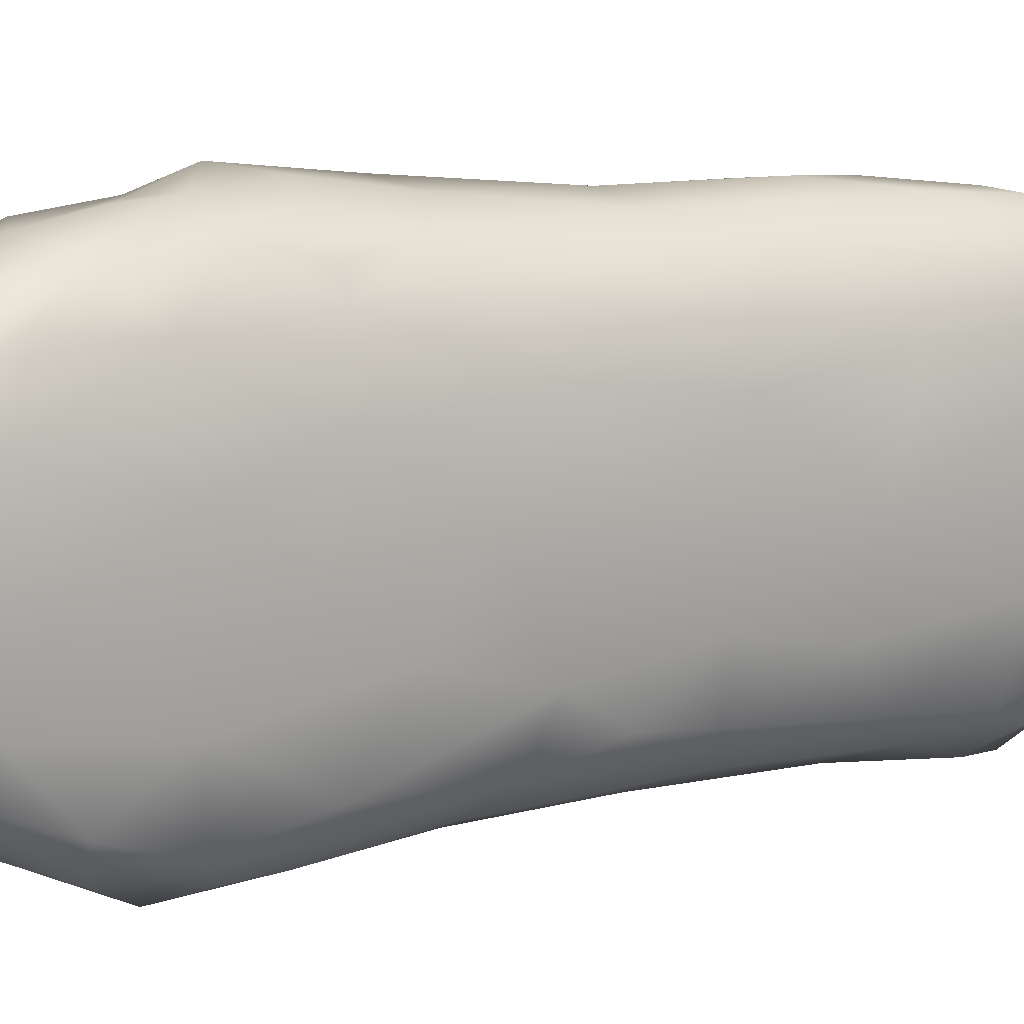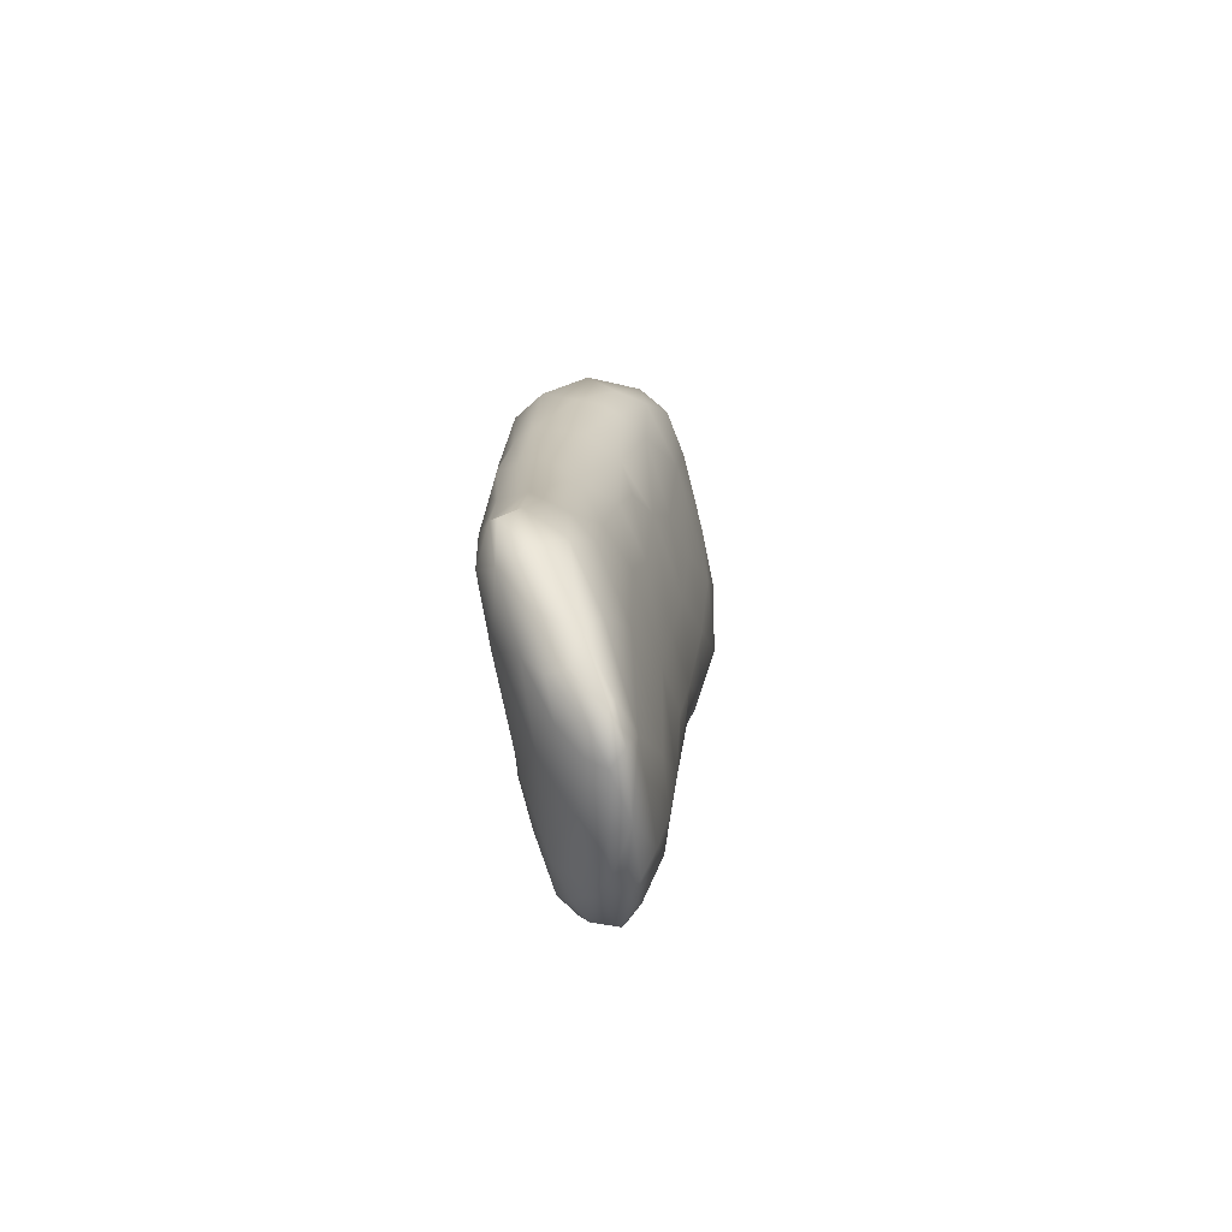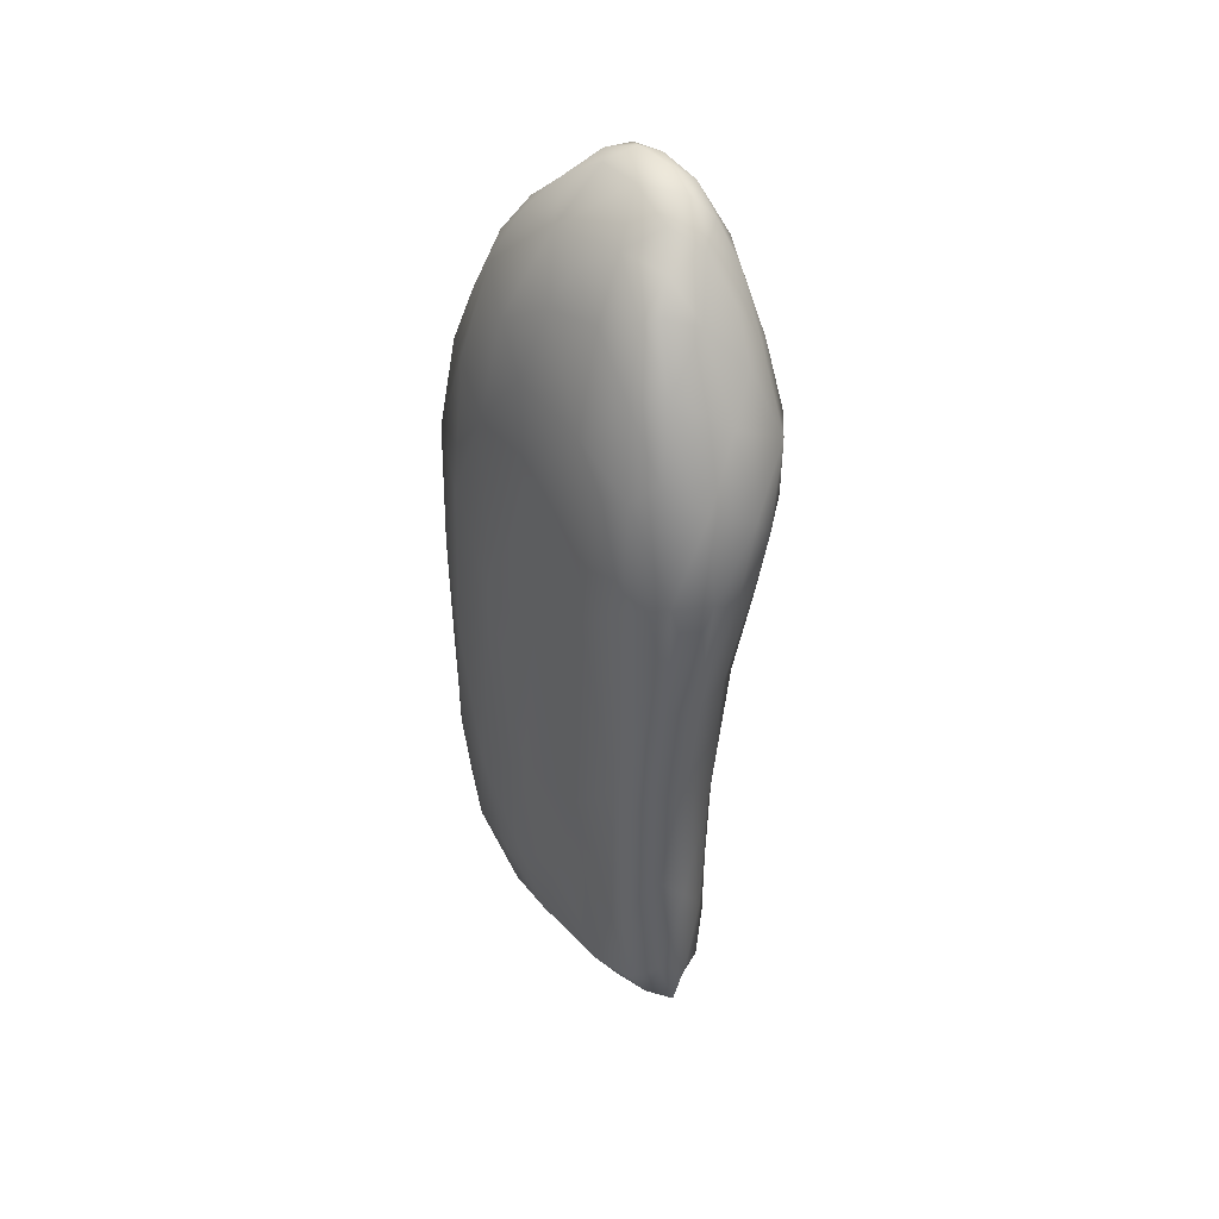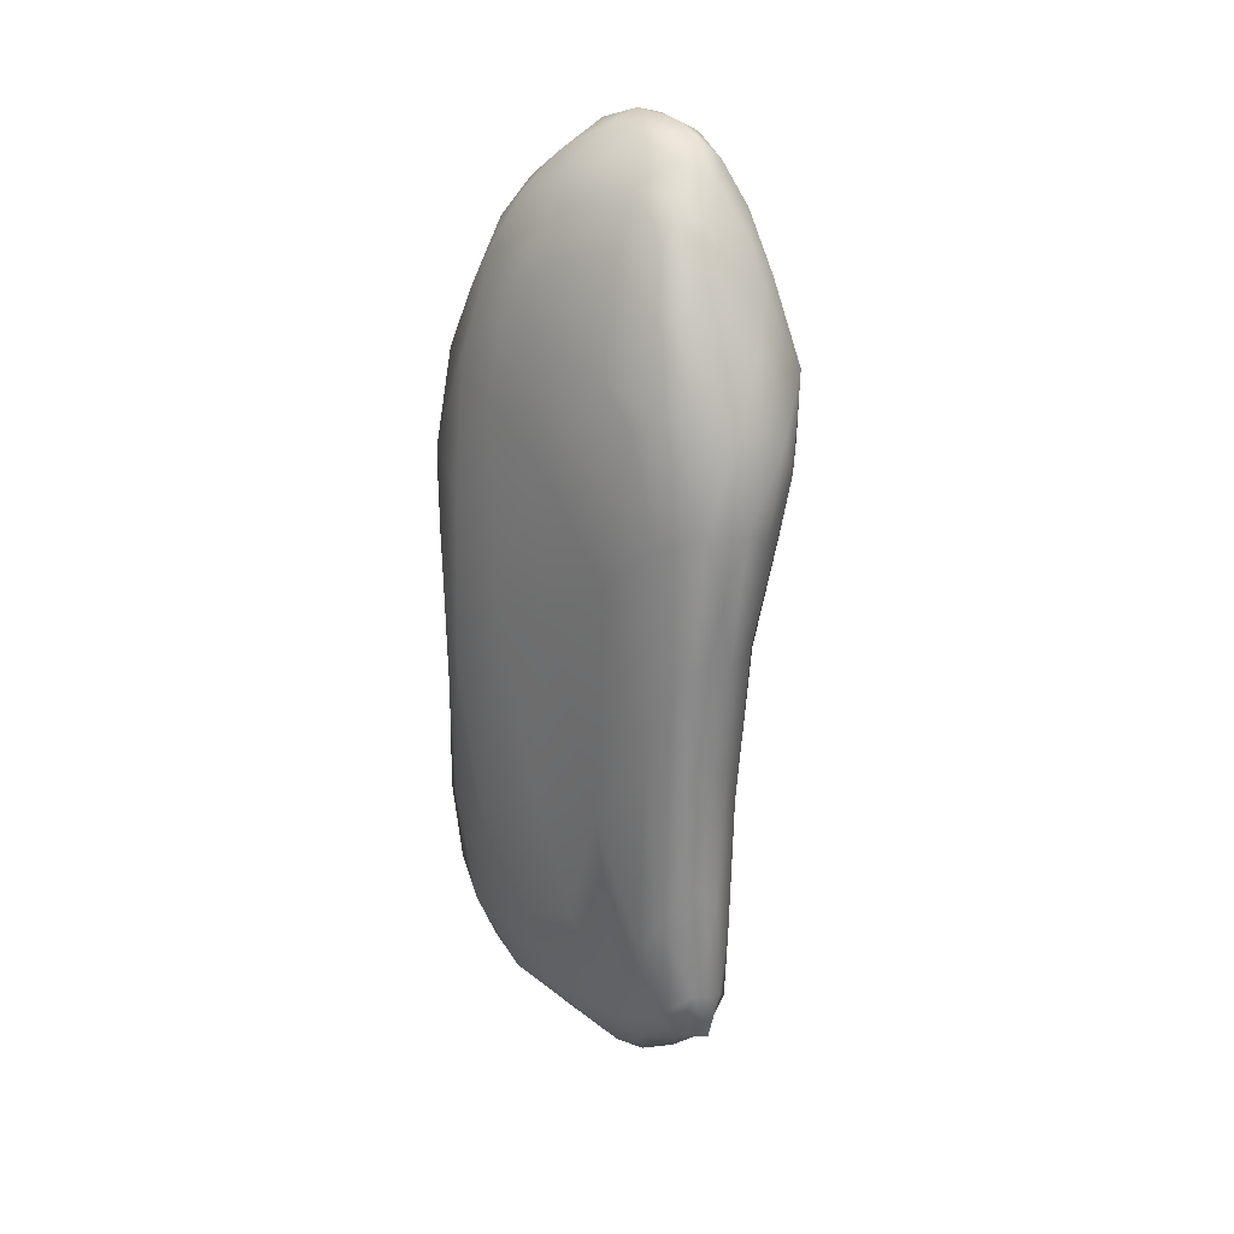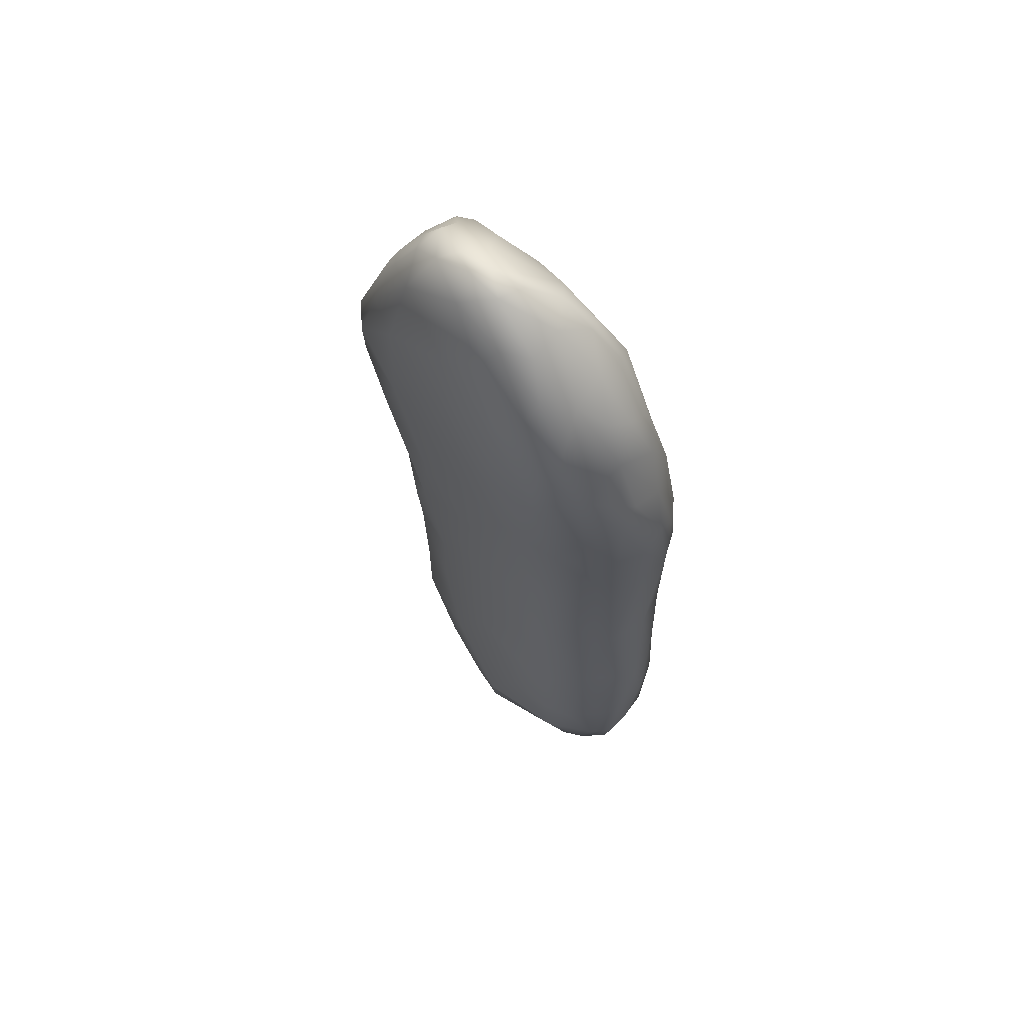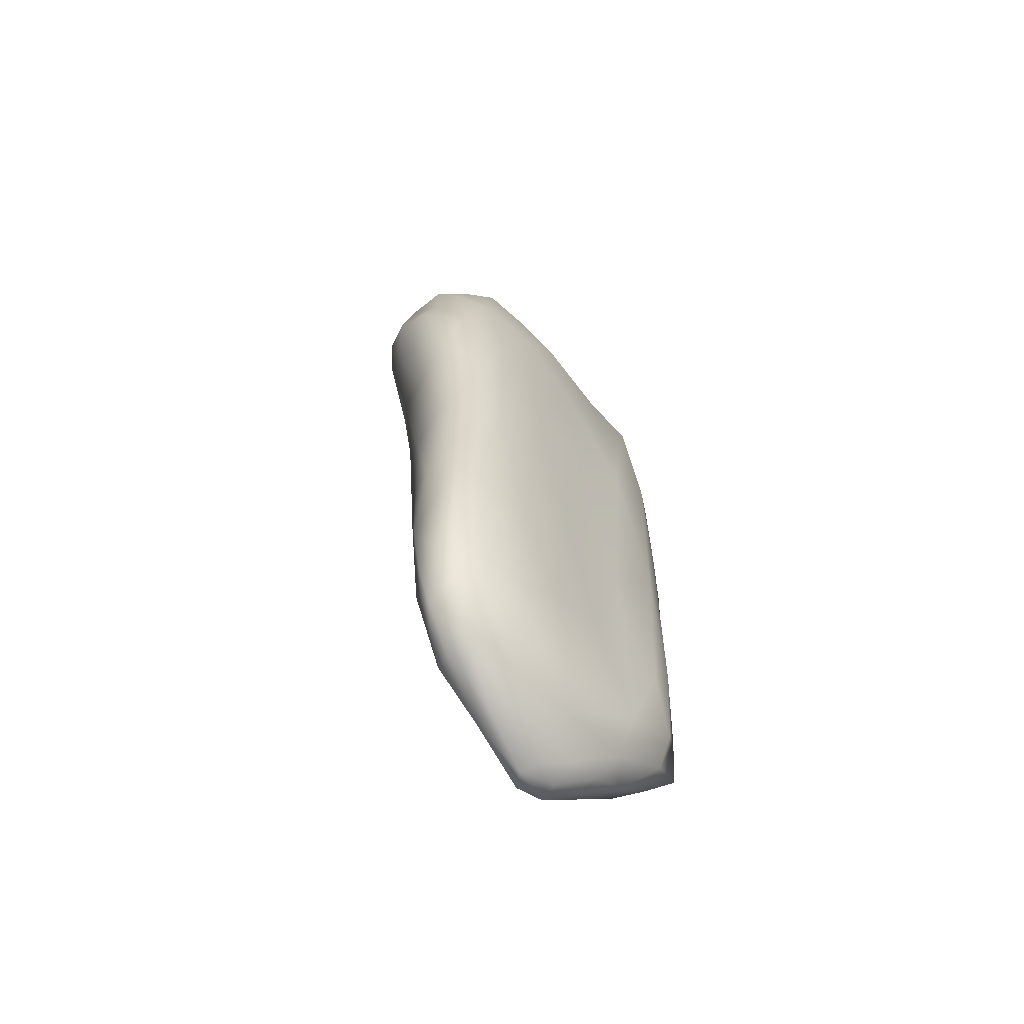
<metadata>
{"format":"obj","ext":"obj","renderer":"f3d","projection":"perspective","resolution":1024,"background":"white","views":[{"elev":10.2,"azim":-115.0,"up":"+Z"},{"elev":-75.4,"azim":-168.0,"up":"+Y"},{"elev":40.4,"azim":144.7,"up":"+Y"},{"elev":25.6,"azim":137.4,"up":"+Y"},{"elev":57.2,"azim":-41.8,"up":"+Y"},{"elev":-60.1,"azim":40.6,"up":"+Y"}]}
</metadata>
<code>
v 7550 4400 5411
v 7487 4497 5415
v 7546 4522 5431
v 7595 4398 5436
v 7580 3674 5430
v 7555 3725 5434
v 7595 3737 5443
v 7556 3864 5444
v 7559 4217 5427
v 7504 4367 5424
v 7574 4313 5427
v 7471 4363 5437
v 7449 4444 5435
v 7589 4559 5471
v 7418 4565 5458
v 7490 4602 5461
v 7447 4655 5491
v 7551 3647 5464
v 7592 3650 5480
v 7554 3594 5524
v 7510 3686 5470
v 7618 3692 5486
v 7622 3840 5478
v 7511 3800 5464
v 7599 3909 5455
v 7504 3992 5465
v 7544 4059 5442
v 7608 4085 5452
v 7619 4028 5472
v 7578 4061 5443
v 7499 4223 5449
v 7591 4224 5442
v 7614 4198 5463
v 7627 4371 5492
v 7449 4352 5455
v 7412 4472 5466
v 7614 4526 5500
v 7385 4567 5499
v 7553 4652 5502
v 7509 3637 5491
v 7484 3738 5492
v 7455 4190 5489
v 7419 4356 5495
v 7415 4668 5511
v 7494 4713 5521
v 7511 3585 5546
v 7487 3621 5549
v 7478 3847 5498
v 7630 4058 5506
v 7462 4009 5510
v 7387 4480 5566
v 7629 4518 5533
v 7392 4655 5531
v 7439 4717 5528
v 7617 3653 5568
v 7466 3718 5593
v 7625 3793 5517
v 7446 4098 5519
v 7427 4169 5565
v 7374 4639 5583
v 7592 4638 5531
v 7536 4728 5540
v 7498 3520 5624
v 7530 3554 5577
v 7556 3558 5581
v 7582 3598 5566
v 7458 3890 5567
v 7444 4015 5590
v 7633 4300 5575
v 7408 4299 5599
v 7615 4562 5600
v 7409 4742 5560
v 7489 3540 5616
v 7388 4756 5611
v 7556 4720 5558
v 7575 4695 5615
v 7512 4766 5568
v 7454 4777 5571
v 7557 3544 5633
v 7587 3585 5669
v 7629 3956 5597
v 7413 4235 5703
v 7420 4796 5596
v 7450 4827 5612
v 7487 4803 5603
v 7523 3525 5630
v 7475 3571 5671
v 7446 3868 5682
v 7394 4379 5679
v 7376 4483 5743
v 7370 4586 5691
v 7372 4696 5702
v 7531 4771 5634
v 7415 4821 5644
v 7615 3636 5706
v 7625 3776 5654
v 7432 4072 5699
v 7636 4212 5675
v 7589 4682 5696
v 7481 4825 5675
v 7437 4838 5668
v 7487 3517 5664
v 7510 3512 5682
v 7534 3525 5668
v 7461 3719 5746
v 7635 3943 5716
v 7632 4427 5696
v 7620 4581 5719
v 7563 4733 5681
v 7395 4802 5705
v 7423 4836 5698
v 7630 3740 5744
v 7444 4842 5720
v 7501 3546 5758
v 7555 3548 5729
v 7549 4756 5744
v 7481 4822 5741
v 7531 3544 5768
v 7484 3623 5818
v 7371 4628 5789
v 7382 4736 5759
v 7427 4827 5752
v 7601 3608 5801
v 7636 3862 5826
v 7441 3989 5785
v 7639 4205 5783
v 7630 4487 5795
v 7603 4629 5783
v 7401 4768 5783
v 7464 4827 5761
v 7534 3561 5816
v 7623 3699 5797
v 7456 3829 5815
v 7427 4165 5805
v 7398 4359 5786
v 7510 4792 5785
v 7507 3584 5835
v 7560 3585 5842
v 7469 3717 5819
v 7388 4499 5859
v 7387 4677 5839
v 7583 4673 5838
v 7429 4764 5819
v 7477 4777 5812
v 7526 3583 5846
v 7547 4742 5815
v 7451 4013 5846
v 7444 4199 5871
v 7637 4081 5872
v 7421 4347 5872
v 7632 4328 5866
v 7609 4524 5873
v 7412 4708 5850
v 7525 4753 5827
v 7613 3694 5877
v 7590 3627 5863
v 7485 3732 5869
v 7487 3902 5892
v 7388 4601 5874
v 7551 4699 5859
v 7452 4696 5879
v 7505 4709 5866
v 7518 3605 5869
v 7622 3867 5905
v 7624 4036 5908
v 7472 4098 5893
v 7626 4211 5910
v 7435 4431 5924
v 7415 4638 5893
v 7522 4638 5915
v 7543 3624 5902
v 7518 3660 5894
v 7578 3648 5899
v 7470 4265 5915
v 7610 4385 5932
v 7443 4349 5905
v 7570 4601 5900
v 7485 4658 5907
v 7531 3775 5927
v 7599 3739 5925
v 7608 3859 5933
v 7525 3914 5927
v 7612 3961 5925
v 7517 4056 5926
v 7606 4105 5930
v 7608 4251 5937
v 7585 4516 5928
v 7424 4545 5924
v 7540 3681 5920
v 7566 3713 5927
v 7559 3896 5942
v 7592 3937 5939
v 7584 3817 5937
v 7569 4076 5940
v 7580 4270 5956
v 7531 4231 5943
v 7486 4354 5946
v 7598 4325 5950
v 7545 4570 5937
v 7487 4589 5932
v 7560 3800 5933
v 7523 4358 5963
v 7542 4418 5973
v 7581 4379 5959
v 7481 4451 5956
v 7553 4478 5949
v 7476 4519 5949
v 7506 4490 5952
g grp1
f 1 2 3
f 3 4 1
f 5 6 7
f 7 6 8
f 9 10 1
f 11 9 1
f 11 1 4
f 12 13 10
f 1 10 2
f 10 13 2
f 3 14 4
f 2 13 15
f 16 2 15
f 3 2 16
f 16 15 17
f 18 19 20
f 6 18 21
f 5 18 6
f 19 18 5
f 7 19 5
f 7 22 19
f 23 22 7
f 6 21 24
f 25 23 7
f 6 24 8
f 7 8 25
f 26 8 24
f 27 8 26
f 28 29 25
f 8 27 30
f 25 8 30
f 25 30 28
f 30 27 9
f 31 27 26
f 9 27 31
f 30 9 32
f 28 30 32
f 33 28 32
f 9 11 32
f 9 31 10
f 10 31 12
f 32 11 4
f 4 33 32
f 33 4 34
f 13 12 35
f 36 13 35
f 34 4 37
f 4 14 37
f 13 36 15
f 38 15 36
f 14 3 39
f 40 21 18
f 41 24 21
f 23 25 29
f 26 42 31
f 42 35 31
f 31 35 12
f 36 35 43
f 15 44 17
f 3 16 39
f 39 16 45
f 18 46 40
f 46 18 20
f 21 40 47
f 21 47 41
f 41 48 24
f 24 48 26
f 23 29 49
f 48 50 26
f 26 50 42
f 28 33 29
f 43 35 42
f 36 43 51
f 34 37 52
f 38 36 51
f 38 53 15
f 53 44 15
f 17 45 16
f 54 45 17
f 17 44 54
f 19 22 55
f 56 41 47
f 22 23 57
f 48 41 56
f 23 49 57
f 50 58 42
f 29 33 49
f 59 42 58
f 42 59 43
f 33 34 49
f 51 60 38
f 53 38 60
f 37 14 61
f 14 39 61
f 39 45 62
f 63 46 64
f 20 64 46
f 65 64 20
f 65 20 66
f 46 47 40
f 66 20 19
f 55 66 19
f 55 22 57
f 56 67 48
f 50 48 67
f 50 67 68
f 68 58 50
f 49 34 69
f 43 70 51
f 34 52 69
f 37 61 71
f 52 37 71
f 44 53 72
f 44 72 54
f 73 47 46
f 68 59 58
f 59 70 43
f 52 71 69
f 74 53 60
f 61 39 75
f 61 75 76
f 71 61 76
f 39 62 75
f 75 62 77
f 72 78 54
f 45 77 62
f 78 77 45
f 45 54 78
f 46 63 73
f 65 66 79
f 66 55 80
f 55 57 81
f 57 49 81
f 81 49 69
f 59 82 70
f 74 72 53
f 83 72 74
f 72 83 78
f 83 84 78
f 78 85 77
f 85 78 84
f 63 64 86
f 64 65 86
f 47 73 87
f 47 87 56
f 67 88 68
f 89 51 70
f 90 91 51
f 51 91 60
f 60 92 74
f 75 93 76
f 77 93 75
f 77 85 93
f 83 94 84
f 86 65 79
f 80 79 66
f 80 55 95
f 55 96 95
f 96 55 81
f 56 88 67
f 68 97 59
f 81 69 98
f 91 92 60
f 71 76 99
f 94 83 74
f 93 85 100
f 84 94 101
f 85 84 100
f 84 101 100
f 102 63 103
f 63 86 103
f 63 102 73
f 104 86 79
f 87 105 56
f 56 105 88
f 96 81 106
f 88 97 68
f 59 97 82
f 106 81 98
f 82 89 70
f 98 69 107
f 90 51 89
f 71 108 107
f 69 71 107
f 71 99 108
f 76 109 99
f 110 94 74
f 94 111 101
f 86 104 103
f 102 87 73
f 95 96 112
f 76 93 109
f 92 110 74
f 94 110 111
f 101 111 113
f 113 100 101
f 102 114 87
f 114 102 103
f 115 103 104
f 104 79 115
f 96 106 112
f 109 93 116
f 117 100 113
f 118 103 115
f 87 119 105
f 91 120 92
f 92 121 110
f 111 122 113
f 103 118 114
f 115 79 80
f 123 115 80
f 80 95 123
f 112 106 124
f 88 125 97
f 106 98 126
f 98 107 126
f 90 120 91
f 107 108 127
f 99 109 116
f 116 128 99
f 121 129 110
f 93 100 116
f 110 129 122
f 122 111 110
f 100 117 116
f 113 122 130
f 118 131 114
f 114 119 87
f 123 95 132
f 132 95 112
f 132 112 124
f 105 133 88
f 88 133 125
f 97 125 134
f 97 134 82
f 106 126 124
f 82 135 89
f 126 107 127
f 108 128 127
f 108 99 128
f 116 117 136
f 117 113 130
f 114 137 119
f 118 138 131
f 115 138 118
f 105 119 139
f 105 139 133
f 89 135 90
f 90 135 140
f 92 120 121
f 120 141 121
f 128 116 142
f 141 129 121
f 129 143 122
f 130 136 117
f 130 144 136
f 145 137 114
f 145 114 131
f 115 123 138
f 134 135 82
f 90 140 120
f 142 116 146
f 146 116 136
f 122 143 144
f 130 122 144
f 138 145 131
f 133 147 125
f 125 147 134
f 147 148 134
f 124 126 149
f 134 150 135
f 126 127 151
f 128 142 152
f 152 127 128
f 141 153 129
f 143 129 153
f 146 136 154
f 136 144 154
f 123 155 156
f 155 123 132
f 132 124 155
f 139 157 133
f 157 158 133
f 133 158 147
f 149 126 151
f 135 150 140
f 151 127 152
f 159 141 120
f 146 160 142
f 153 161 143
f 146 154 160
f 160 154 162
f 144 143 161
f 154 144 162
f 163 137 145
f 163 119 137
f 138 123 156
f 119 157 139
f 155 124 164
f 124 149 164
f 164 149 165
f 148 147 166
f 165 149 167
f 149 151 167
f 148 150 134
f 150 168 140
f 159 169 141
f 153 141 169
f 170 160 162
f 162 144 161
f 171 163 145
f 138 171 145
f 163 172 119
f 138 173 171
f 119 172 157
f 158 166 147
f 174 148 166
f 148 174 150
f 167 151 175
f 174 176 150
f 175 151 152
f 140 159 120
f 152 142 177
f 169 161 153
f 177 160 170
f 177 142 160
f 161 178 162
f 170 162 178
f 163 171 172
f 138 156 173
f 156 155 173
f 172 179 157
f 164 180 155
f 181 180 164
f 179 158 157
f 158 179 182
f 183 181 164
f 165 183 164
f 182 184 158
f 158 184 166
f 165 185 183
f 167 185 165
f 184 174 166
f 186 185 167
f 167 175 186
f 176 168 150
f 152 187 175
f 159 140 188
f 159 188 169
f 172 171 189
f 173 190 171
f 190 189 171
f 173 155 180
f 172 189 179
f 191 182 179
f 192 193 181
f 181 183 192
f 182 191 184
f 194 184 191
f 192 194 191
f 192 185 194
f 183 185 192
f 194 185 195
f 184 196 174
f 194 196 184
f 185 186 195
f 197 174 196
f 195 186 198
f 175 198 186
f 174 168 176
f 174 197 168
f 168 188 140
f 187 177 199
f 187 152 177
f 200 199 170
f 177 170 199
f 161 169 200
f 178 161 200
f 170 178 200
f 190 173 180
f 180 193 190
f 190 179 189
f 193 201 190
f 190 201 179
f 180 181 193
f 201 191 179
f 193 191 201
f 193 192 191
f 194 195 196
f 195 202 196
f 195 203 202
f 198 204 195
f 204 203 195
f 197 196 202
f 198 175 204
f 202 205 197
f 206 204 175
f 197 205 168
f 175 187 206
f 168 205 188
f 207 188 205
f 187 199 206
f 207 200 188
f 206 199 200
f 200 169 188
f 205 202 203
f 204 206 203
f 203 208 205
f 206 208 203
f 208 207 205
f 208 200 207
f 206 200 208

</code>
